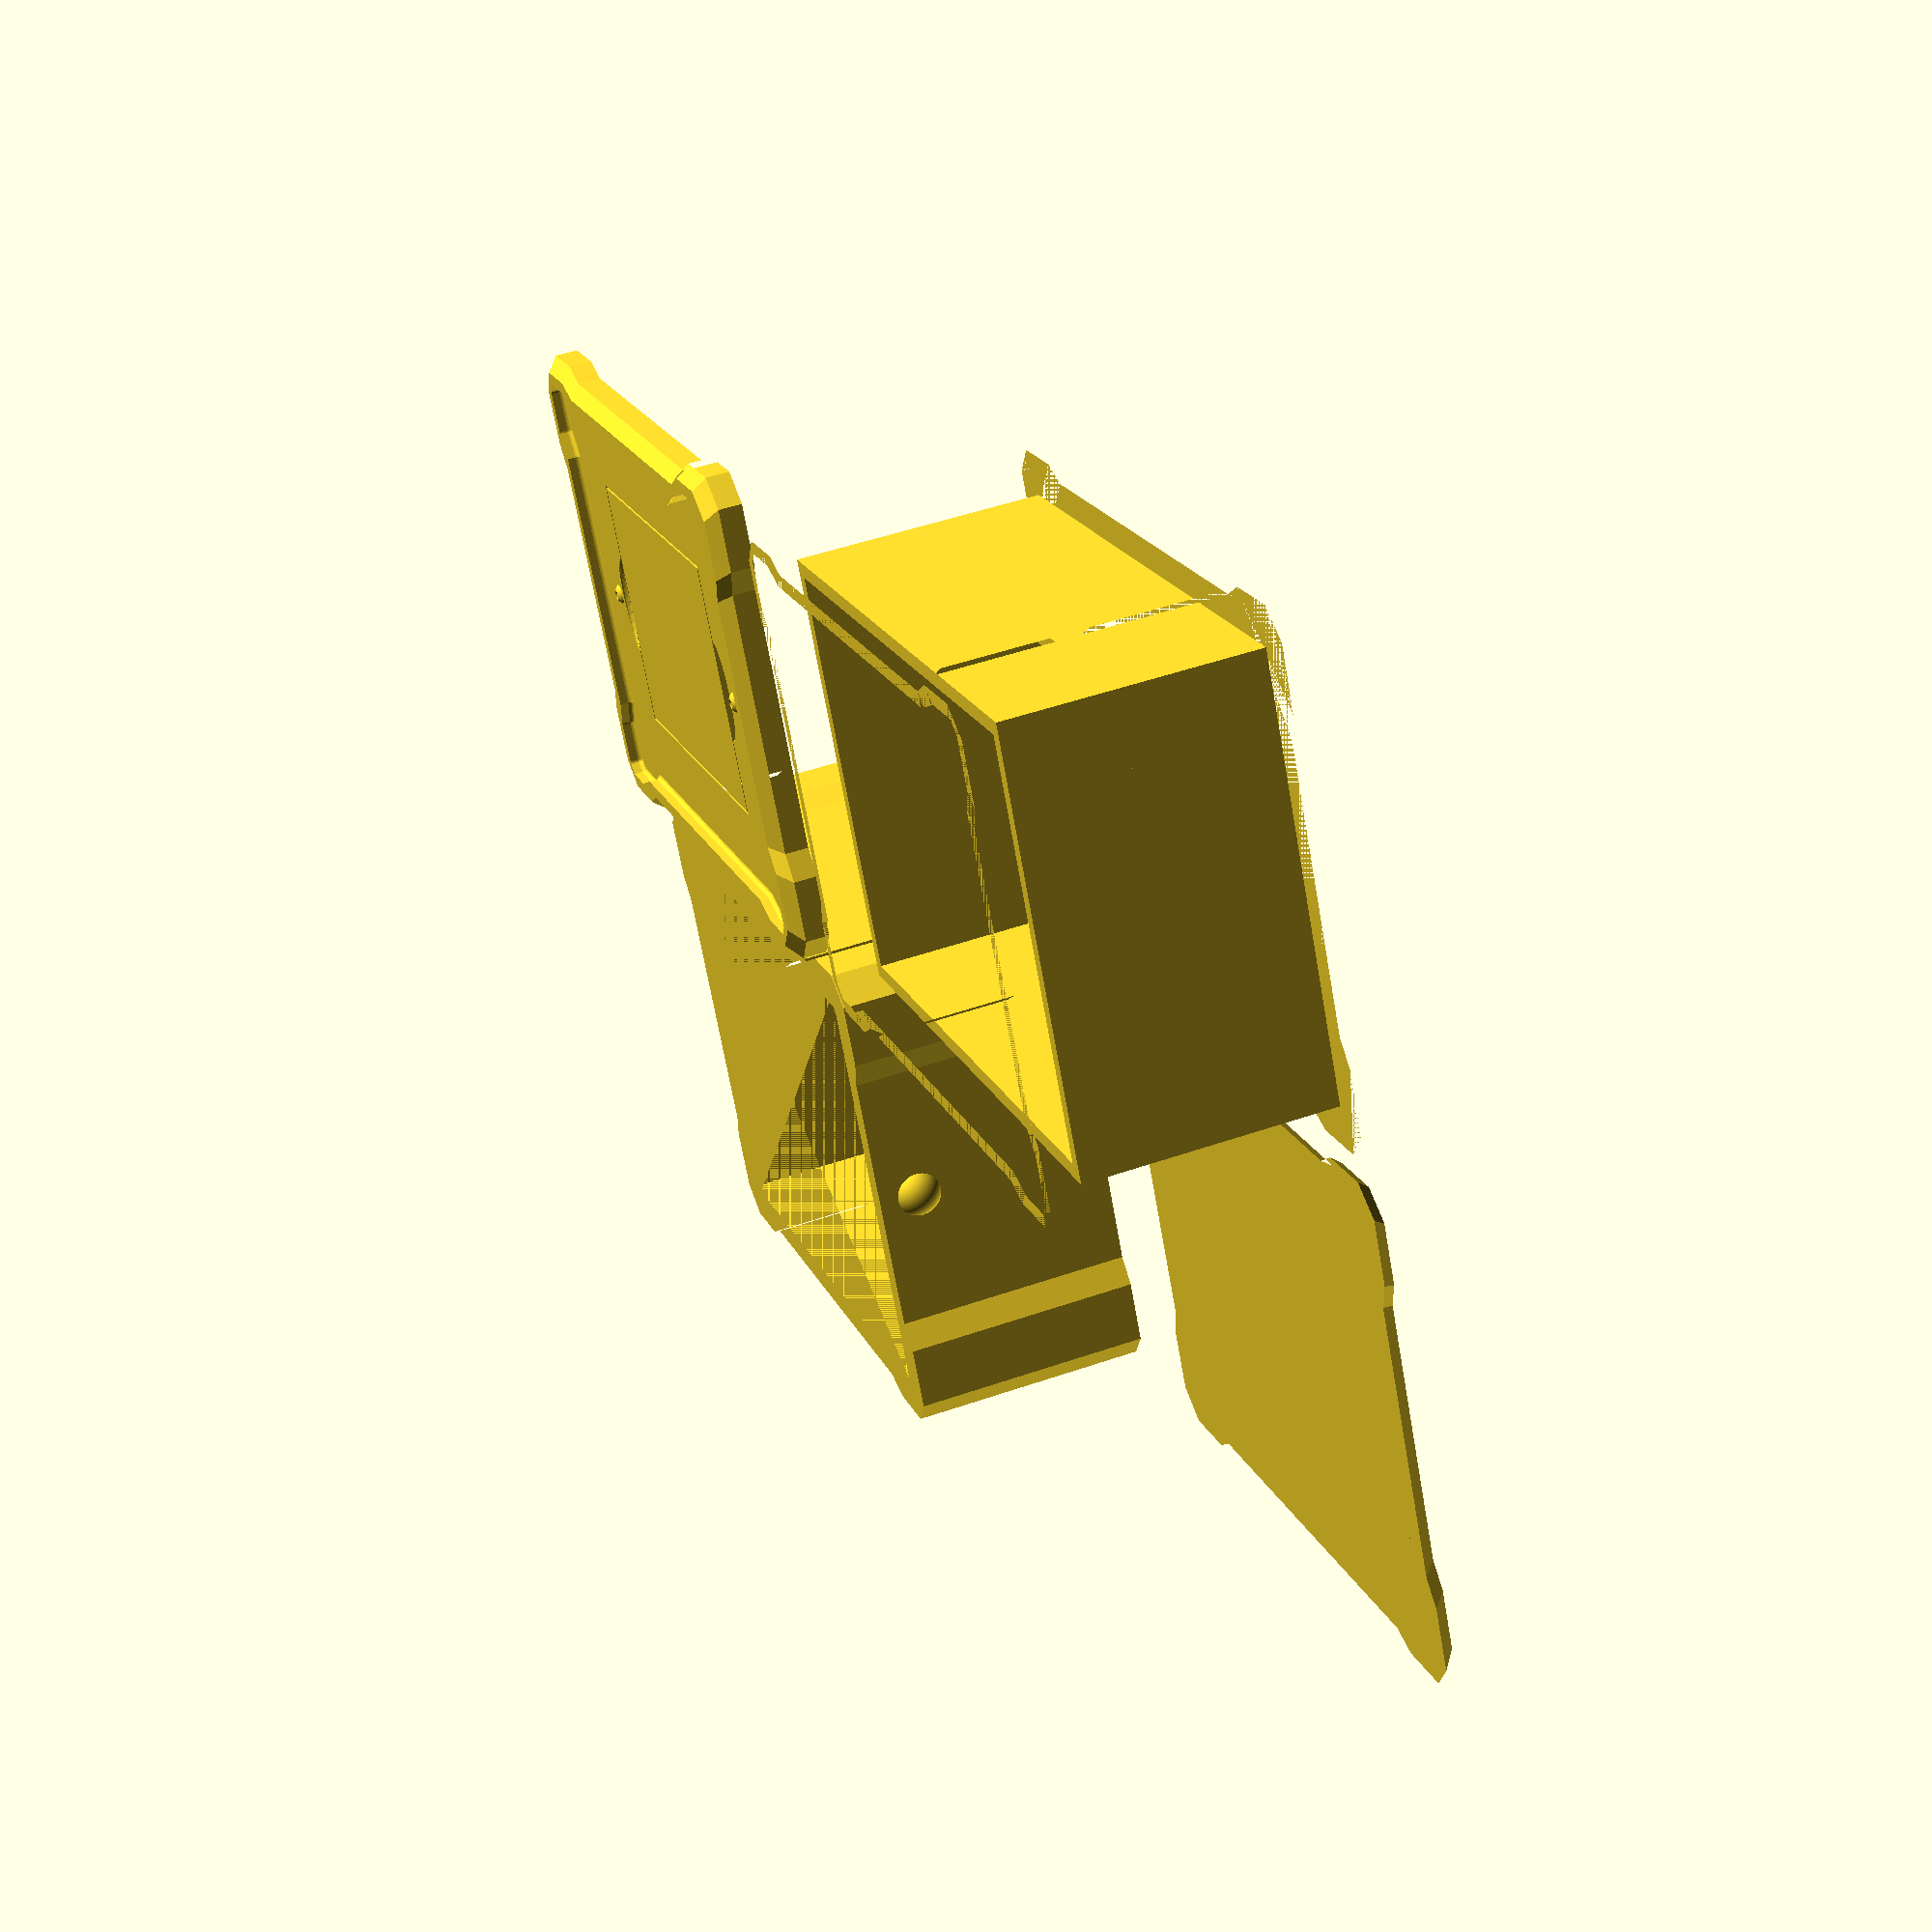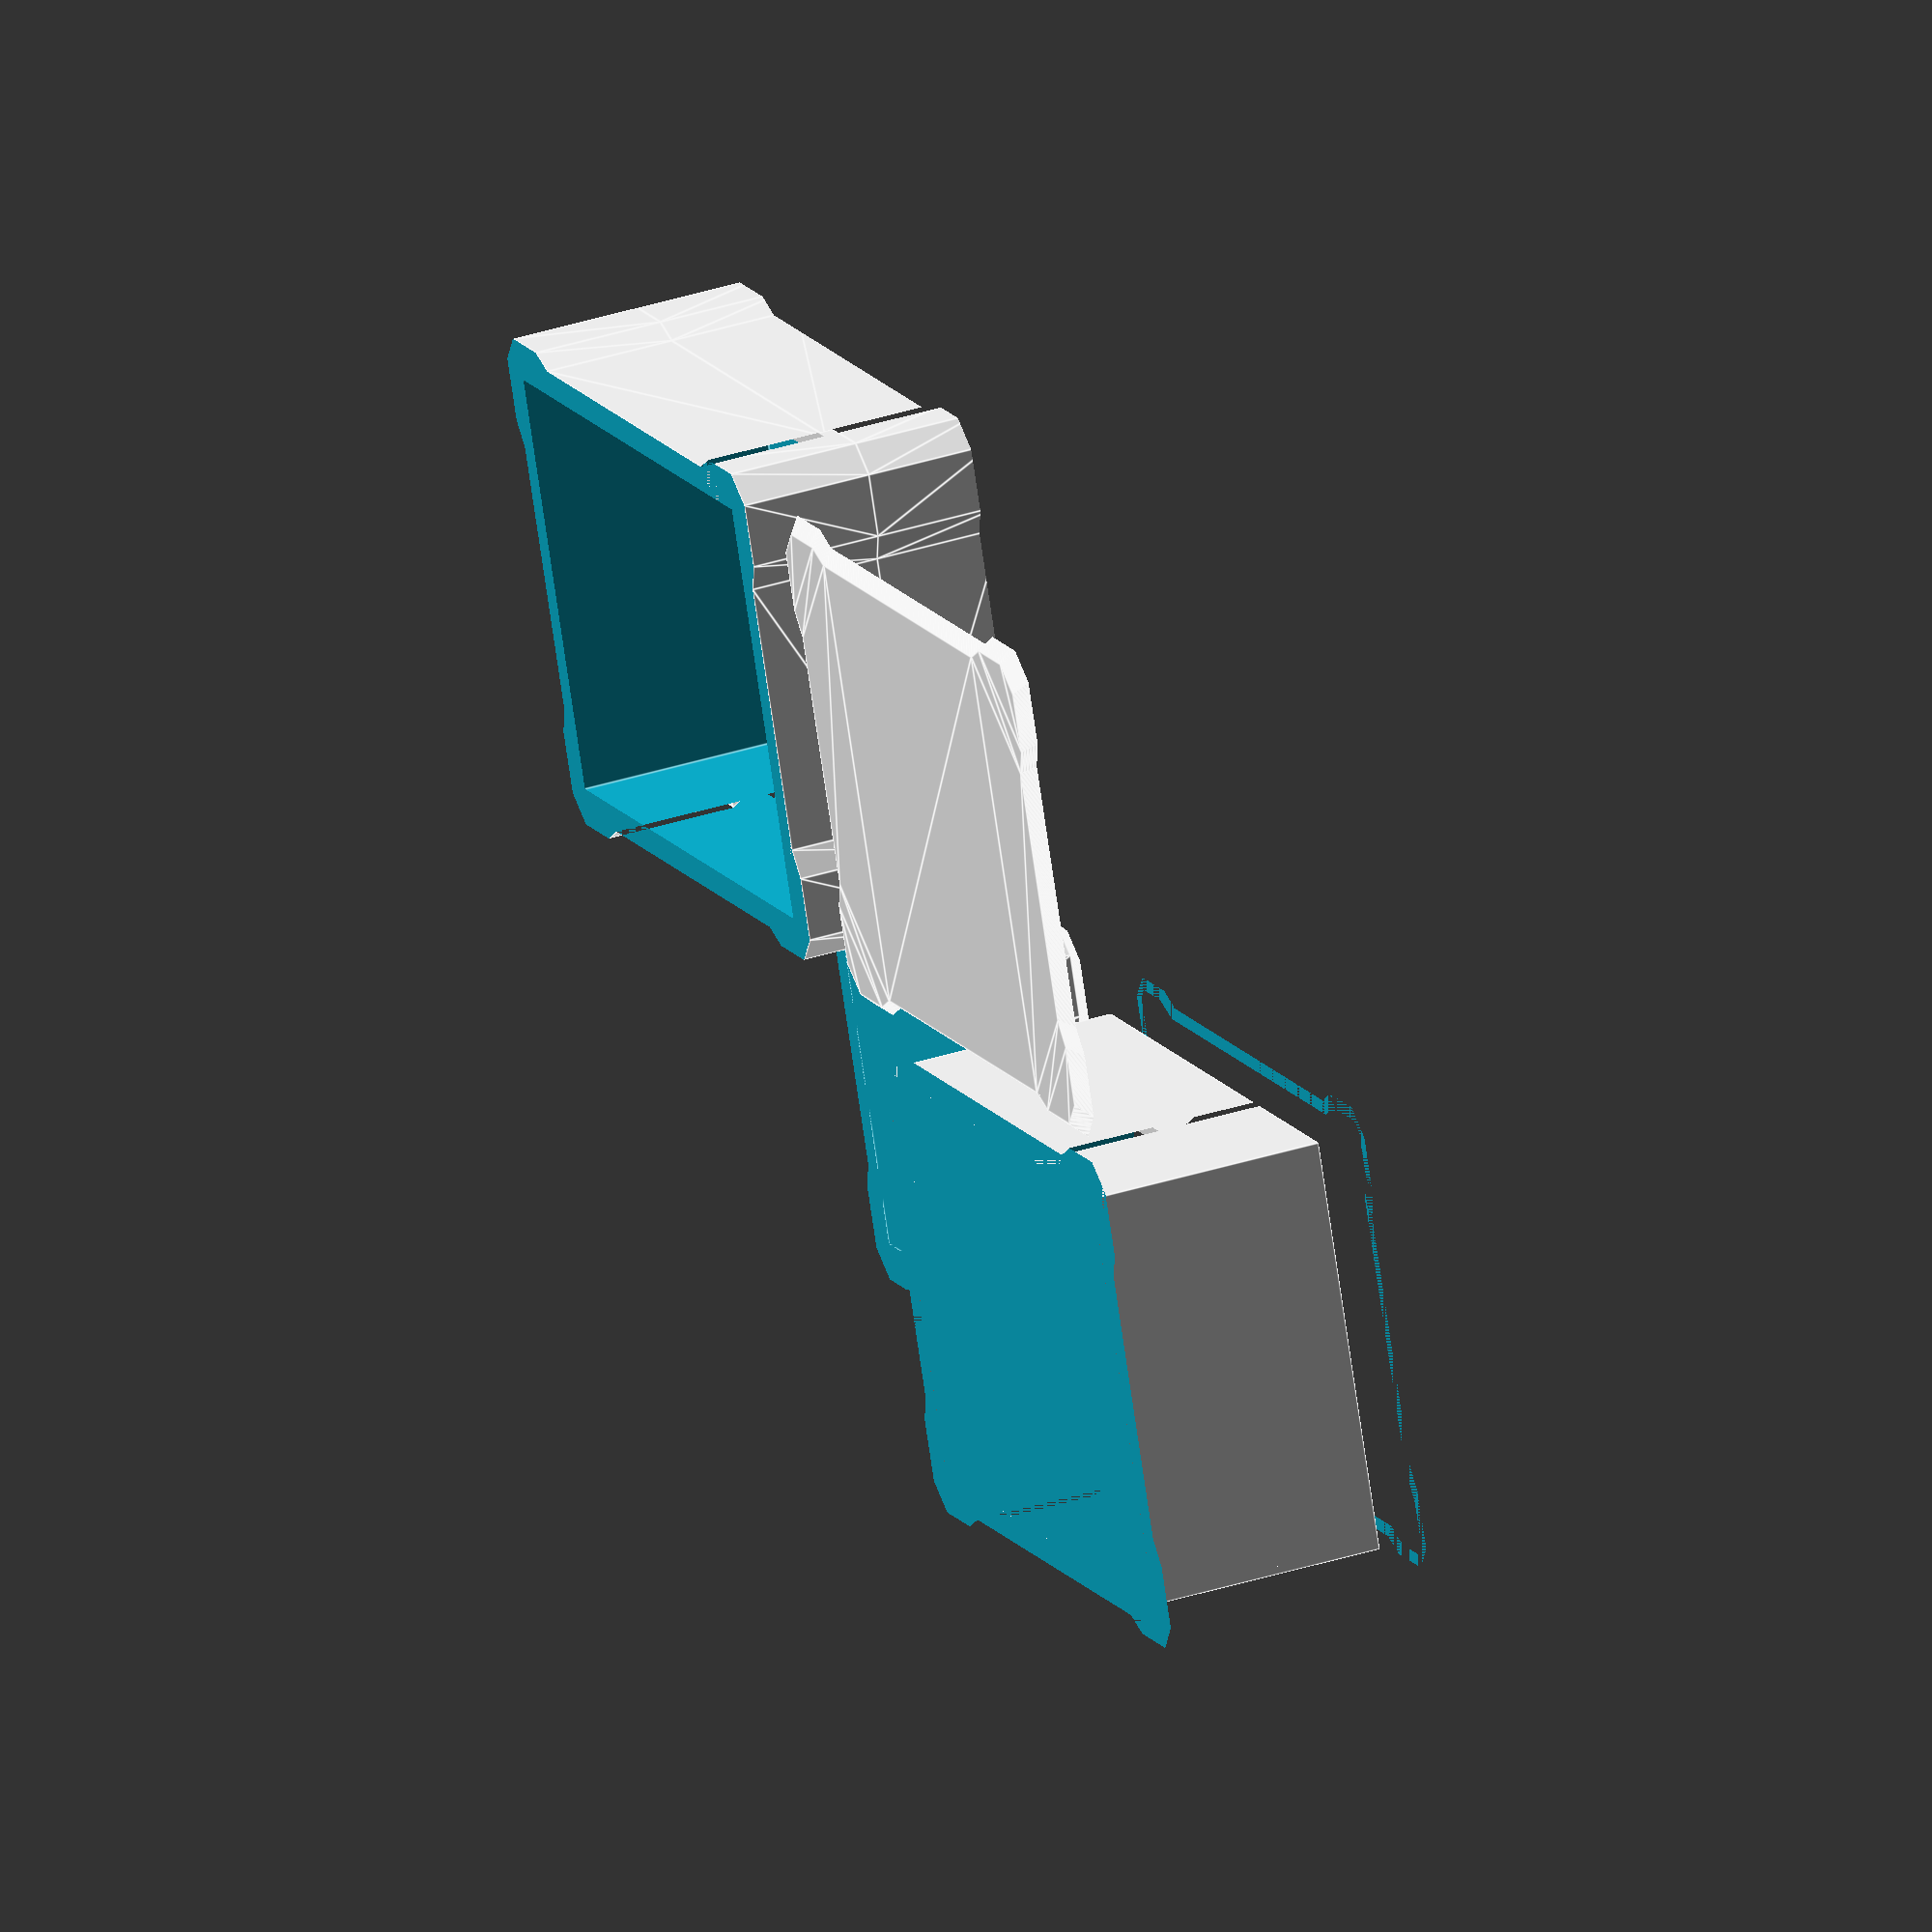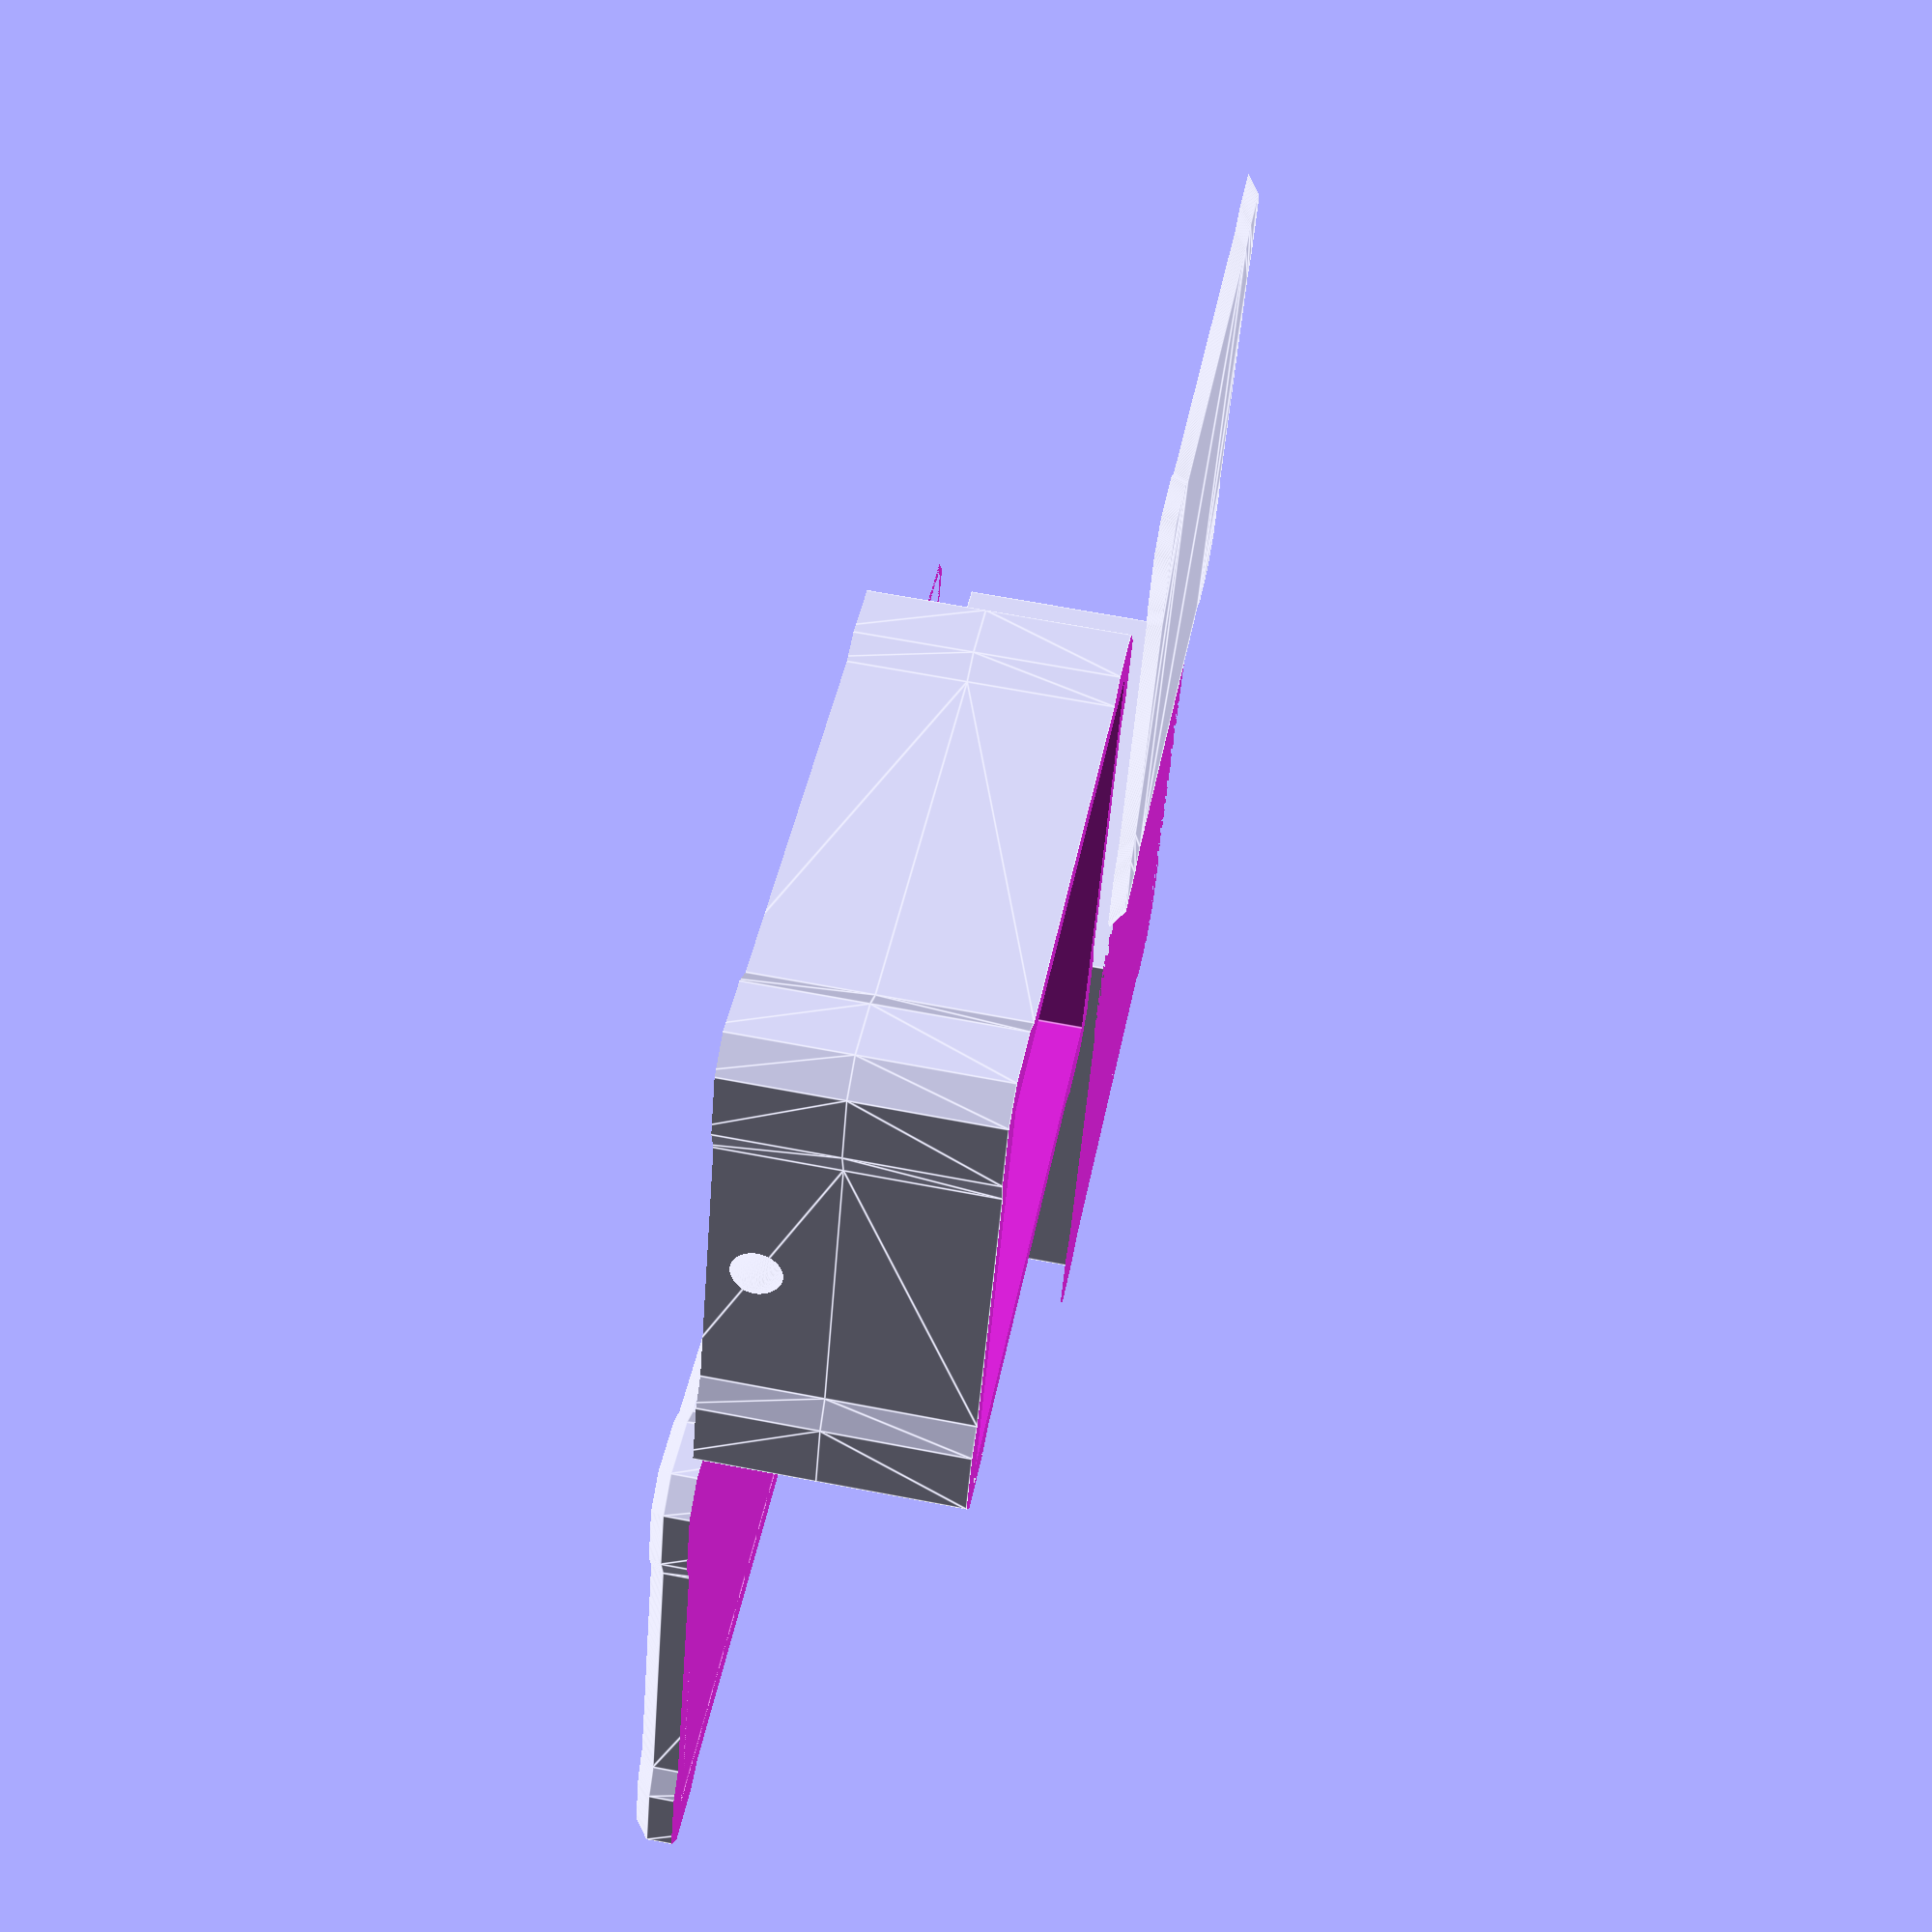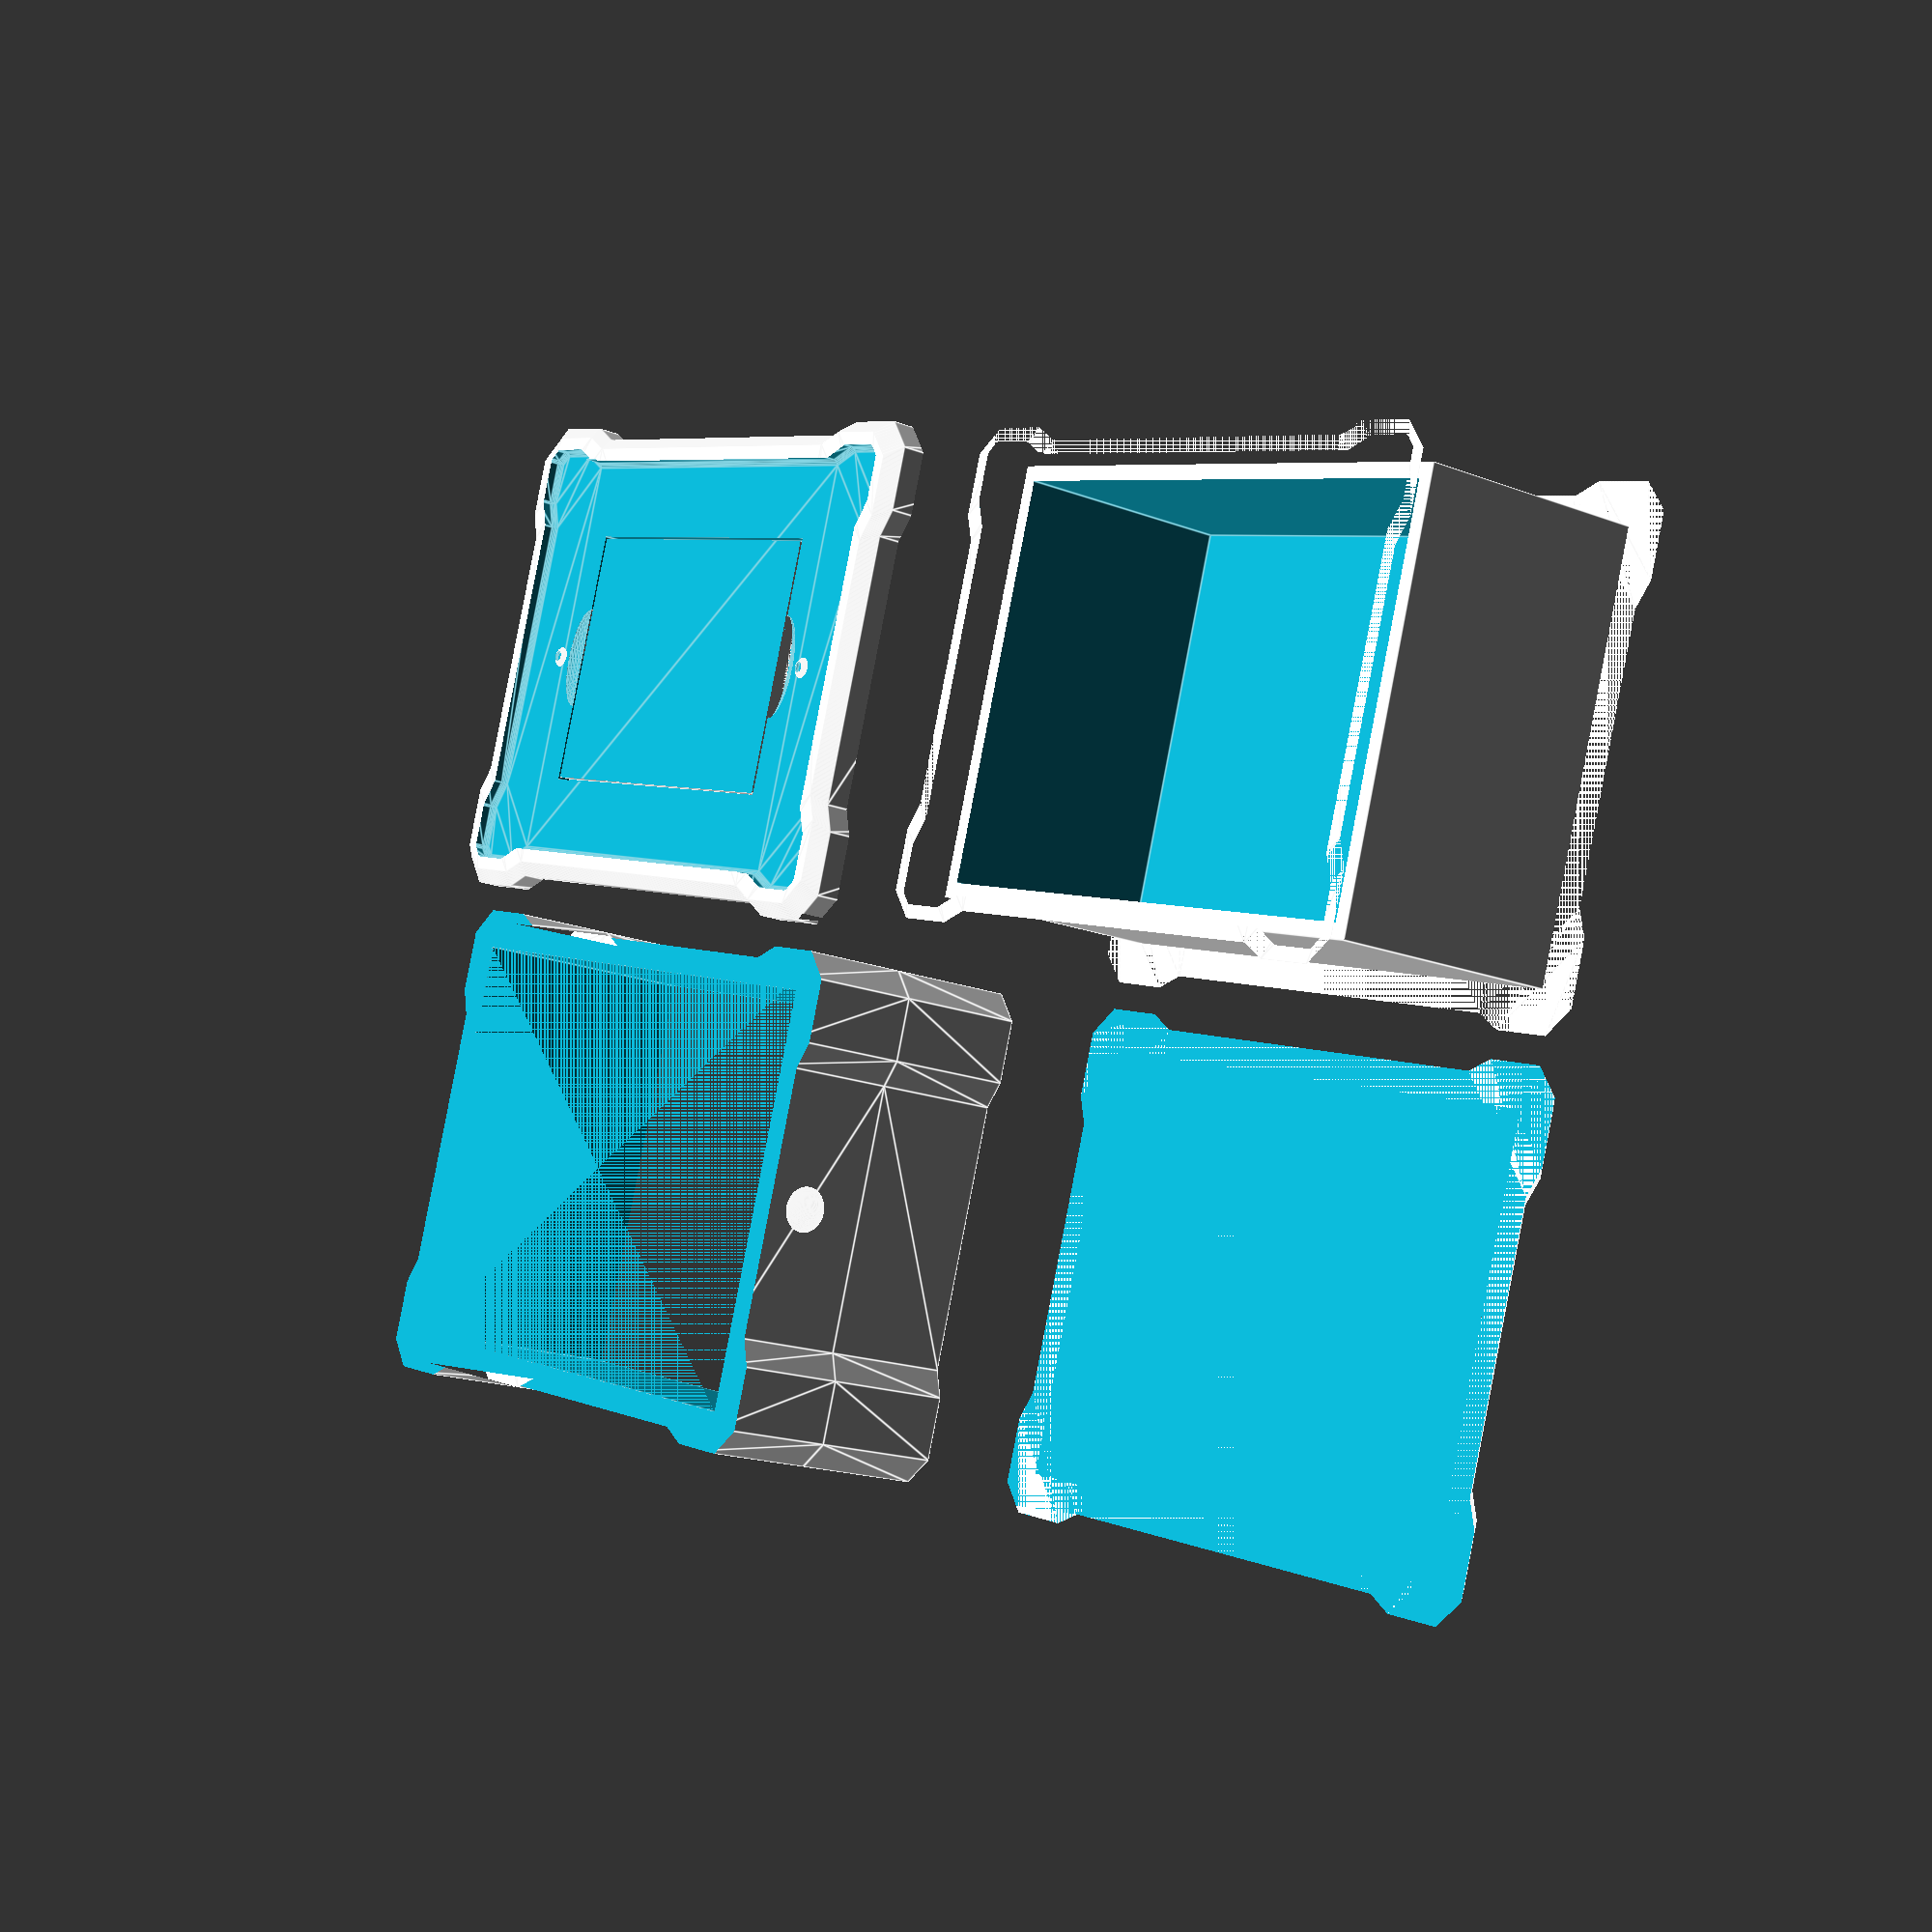
<openscad>
// Globals :(
polyMaxX = 62.5;
polyMaxY = 47.5;
halfBoxHeight = 25;
bezelHeight = 2.5;

module batteryPoly() {

// Update polyMaxX and polyMaxY if these points change
points = [
    [2.5, 22],
    [0, 17],
    [0, 5],
    [5, 0],
    [17, 0],
    [22, 2.5],
    [62.5, 2.5],
    [62.5, 47.5],
    [2.5, 47.5]
];

newpoints = [for (i=points) i-[polyMaxX, polyMaxY]];
paths = [
    [0,1,2,3,4,5,6,7,8]
];

union(){
//Bottom Left
polygon(points=newpoints, paths=paths);

//Bottom Right
rotate([0,180,0])
polygon(points=newpoints, paths=paths);

//Top Left
rotate([180,0,0])
polygon(points=newpoints, paths=paths);

//Top Right
rotate([180,180,0])
polygon(points=newpoints, paths=paths);
}
}

module batteryHalfPack(){
    
union(){
linear_extrude(height=halfBoxHeight){
batteryPoly();
}

// Make the width and height of the bevel equal
bezelWidth = bezelHeight;

// This produces an even bevel all around the perimeter
bezelScale = [ 1-(bezelWidth/polyMaxX),
               1-(bezelWidth/polyMaxY)];

translate([0,0,halfBoxHeight])
linear_extrude( height=bezelHeight, 
                scale=bezelScale){
    batteryPoly();
}
}
}

module batteryPack() {

// I want the inset to be smaller than the bezel so there will be a flat top to strengthen it. I accomplish this by tweaking the scale to make the inset uniformly smaller than the bezel.
insetWidth = 2.5+bezelHeight;    
insetToolScale = [1-(insetWidth/polyMaxX),
                  1-(insetWidth/polyMaxY),
                  1];

// This scales a sphere to make indentations on either side of a faux access panel.  These dimensions are independent of any others, even if they have the same values.
divotToolScale = [5,10,2.5];

// DEBUG: comment this and set $fa, $fs for STL render
//$fn = 10;
    
// PROD: comment this and set $fn for preview
$fa = 2; $fs = 0.2;

union(){

difference(){
    
    union(){
        batteryHalfPack();
        mirror([0,0,1]) batteryHalfPack();
    }
    
    // Top inset cutting tool
    translate([0,0,halfBoxHeight+1])
    minkowski(){
        linear_extrude( height=3 ) 
        offset(delta=-(2.5+bezelHeight+1))
        batteryPoly();
        
        sphere(r=1, $fn=20);
    }    
    // Left divot cutting tool
    difference(){
        translate([-35, 0, halfBoxHeight])
        scale(divotToolScale)
        sphere(r=1);
        
        translate([-35, -10, halfBoxHeight-2.5])
        cube(2*divotToolScale);
    }   
    
    // Right divot cutting tool
    difference(){
        translate([35, 0, halfBoxHeight])
        scale(divotToolScale)
        sphere(r=1);
        
        translate([25, -10, halfBoxHeight-2.5])
        cube(2*divotToolScale);
    }
    
    // Top battery panel cutting tool
    difference(){
        translate([-35, -25, halfBoxHeight-2.5])
        cube([70, 50, 3]);
        
        translate([-34.5, -24.5, halfBoxHeight-2.5])
        cube([69, 49, 3]);
    }
} //difference

// Additive decorations follow

// Left side knob
translate([-(polyMaxX-5), 0, halfBoxHeight-12.5])
sphere(r=5);

// Right side knob
translate([(polyMaxX-5), 0, halfBoxHeight-12.5])
sphere(r=5);

//Left top knob
translate([-43, 0, halfBoxHeight-1.5])
difference(){
    sphere(r=2.5);
    cylinder(r=1, h=2.5);
}

//Right top knob
translate([43, 0, halfBoxHeight-1.5])
difference(){
    sphere(r=2.5);
    cylinder(r=1, h=2.5);
}

} //union

} //module batteryPack

// Make two battery packs, a top and a bottom.
// Make the top first, then use it as a tool to shape the bottom.

module boxTop() {
difference() {
    batteryPack();
    
    // DEBUG: Cut away half the cube so I can see where the holes go
    *translate([0,-polyMaxY-0.5,-(halfBoxHeight+bezelHeight)-0.5])
    cube([polyMaxX+1, 
          2*polyMaxY+1, 
          2*(halfBoxHeight+bezelHeight)+1]);
    
    // Cut off the bottom where the top will stop, probably at the beginning of the bezel or just before
    translate([0, 0,-(halfBoxHeight+bezelHeight/2+1/2)])
    cube([(2*polyMaxX)+10, 
          (2*polyMaxY)+10, 
          bezelHeight+1],
          center=true);

    // Cut the hole into the top that makes this a box
    translate([0,0,-3])
    cube([2*(polyMaxX-7.5), 
          2*(polyMaxY-7.5), 
          (2*halfBoxHeight)-3], 
          center=true);
}
}

module boxBottomCuttingTool() {
difference() {
    // Start with a box the same height as the boxTop but a little larger in X and Y.
    cube([(2*polyMaxX)+10,
          (2*polyMaxY)+10,
          2*(halfBoxHeight+bezelHeight)],
          center=true);
    
    // Cut off the bottom at the same spot as we did for boxTop.
    translate([0, 0,-(halfBoxHeight+bezelHeight/2+1/2)])
    cube([(2*polyMaxX)+10, 
          (2*polyMaxY)+10, 
          bezelHeight+1],
          center=true);

    // Cut a slightly smaller hole that we did for boxTop so the top will go on easily.
    translate([0,0,-3.25])
    cube([2*(polyMaxX-7.5)-0.5, 
          2*(polyMaxY-7.5)-0.5, 
          (2*halfBoxHeight)-3], 
          center=true);
}
}

module boxBottom() {
difference() {
    batteryPack();
    
    // Cut away the lid
    boxBottomCuttingTool();
    
    // DEBUG: Cut away half the cube so I can see where the holes go
    *translate([0,-polyMaxY-0.5,-(halfBoxHeight+bezelHeight)-0.5])
    cube([polyMaxX+1, 
          2*polyMaxY+1, 
          2*(halfBoxHeight+bezelHeight)+1]);
    
    
    // Cut the hole into the bottom that makes this a box
    // Translate up 3mm to leave a 5.5mm bottom wall
    // (3mm + 2.5mm bezel).  That's plenty to stabilize
    // the heat-set nuts I plan to use.
    translate([0,0,3])
    cube([2*(polyMaxX-10.5), 
          2*(polyMaxY-10.5), 
          (2*halfBoxHeight)], 
          center=true);
}
}

translate([75, 50, 0])
difference() {
    boxTop();
    
    translate([0,0,((2*halfBoxHeight)-3)/2+(bezelHeight+6)/2-3])
    cube([(2*polyMaxX)+10,
          (2*polyMaxY)+10,
          bezelHeight+6],
           center=true);
}

translate([75, -50, 0])
difference() {
    boxTop();
    
    translate([0,0,-3])
    cube([(2*polyMaxX)+10,
          (2*polyMaxY)+10,
          (2*halfBoxHeight)-3],
           center=true);
}

translate([-75, -50, 0])
difference() {
    boxBottom();
    
    translate([0, 0,-(halfBoxHeight+bezelHeight/2+1/2)])
    cube([(2*polyMaxX)+10, 
          (2*polyMaxY)+10, 
          bezelHeight+1],
          center=true);
    
}

translate([-75, 50, 0])
difference() {
    
    boxBottom();
    
    translate([0, 0, (bezelHeight/2)+1/2])
    cube([(2*polyMaxX)+10,
          (2*polyMaxY)+10,
          (2*halfBoxHeight)+bezelHeight+1],
           center=true);
}


// The boxBottom's inside dimensions are:
// 44mm z
// 101mm x
// 61mm y
//
// The side walls are approximately 5mm thick
// the top is 3mm on average and the bottom is
// 5mm in the center.  (The bottom edges are
// tapered from 2.5mm to nothing.)
//
// That's all subject to change with the magic numbers
// in my code.  I computed it all with a desk calculator
// so maybe someday I'll add echo's with the formulae.

//minkowski(){
//    scale([.9, .9, 1])
//    linear_extrude( height=3 ) 
//    batteryPoly();
//    
//    sphere(r=3, $fn=20);
//}
</openscad>
<views>
elev=130.4 azim=330.8 roll=110.9 proj=p view=wireframe
elev=142.8 azim=202.1 roll=292.3 proj=o view=edges
elev=115.7 azim=156.7 roll=79.0 proj=p view=edges
elev=196.7 azim=17.6 roll=128.5 proj=p view=edges
</views>
